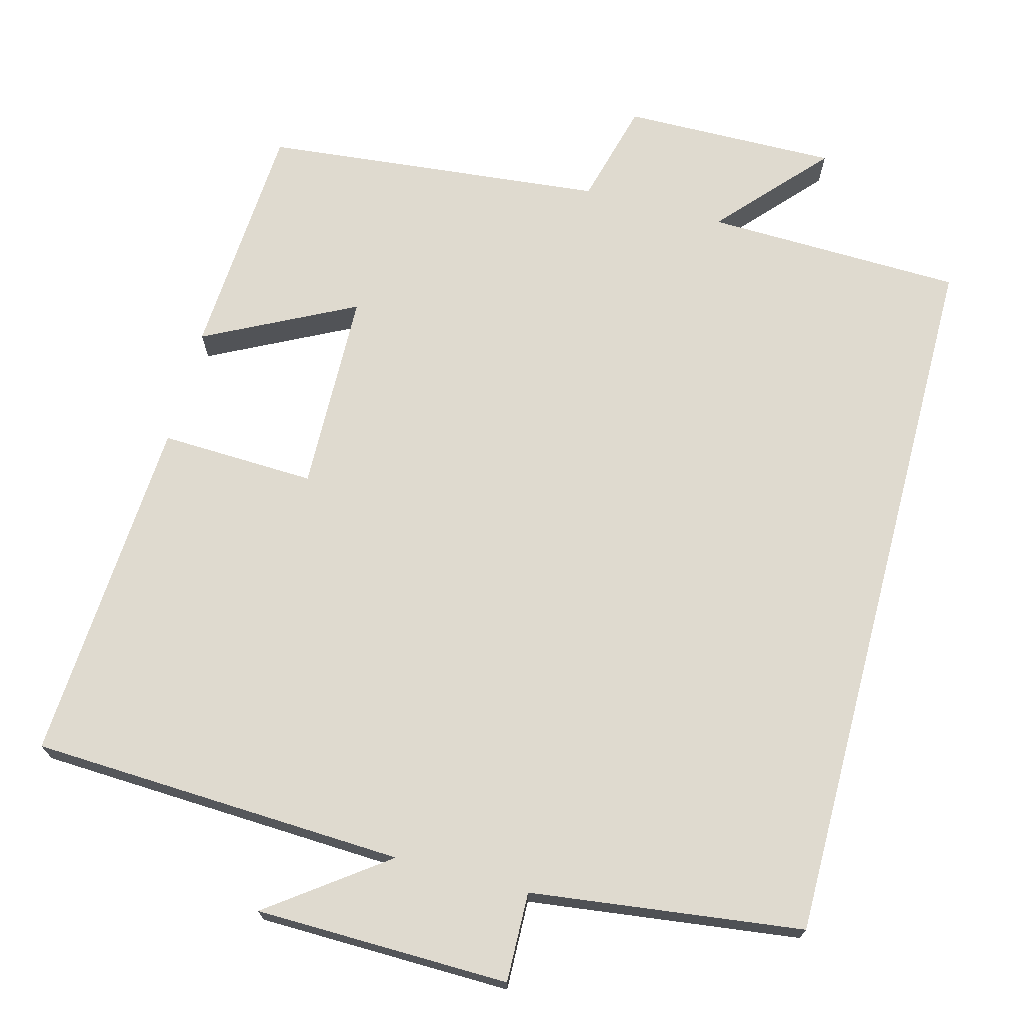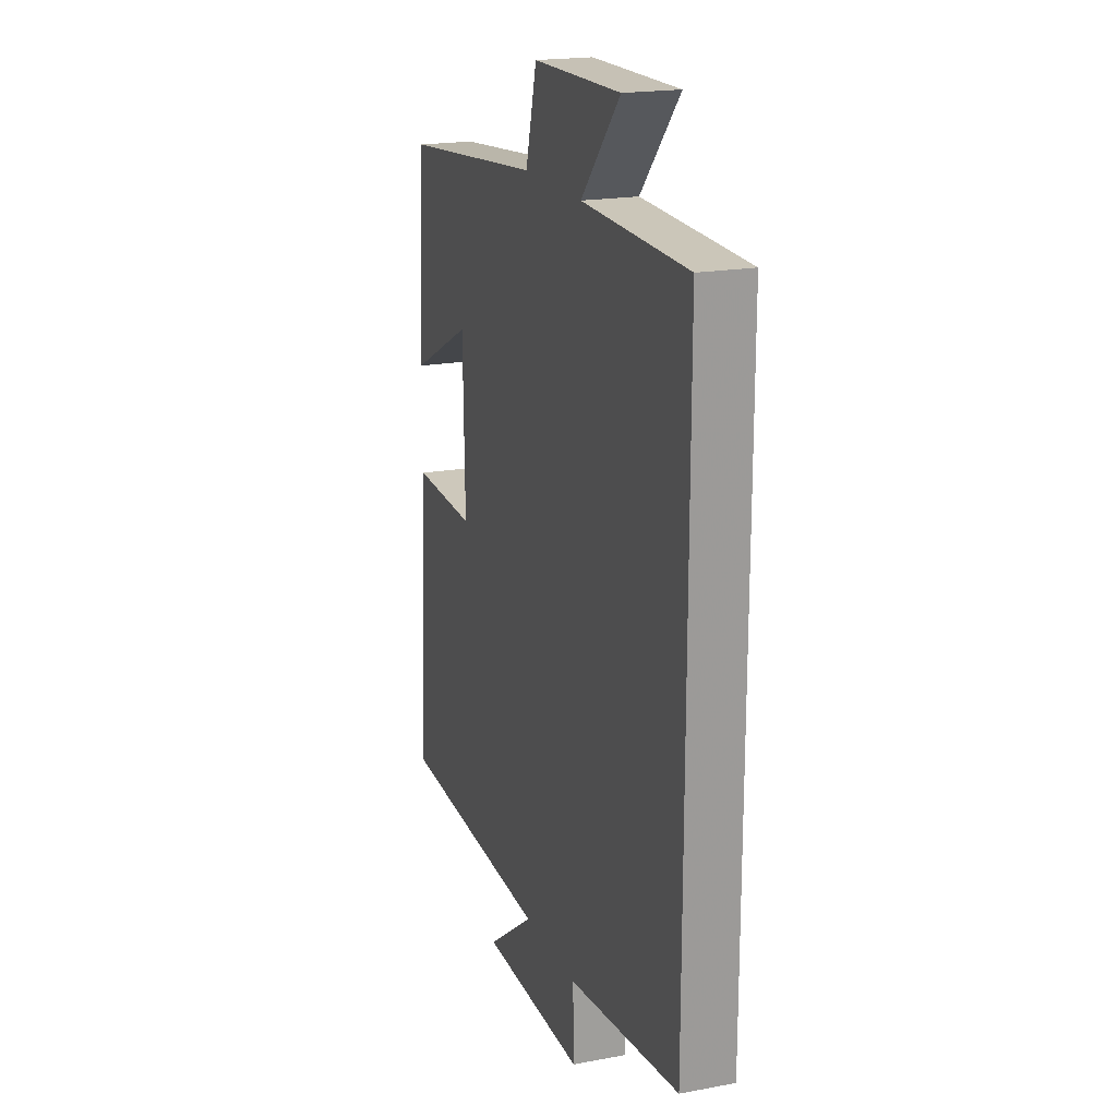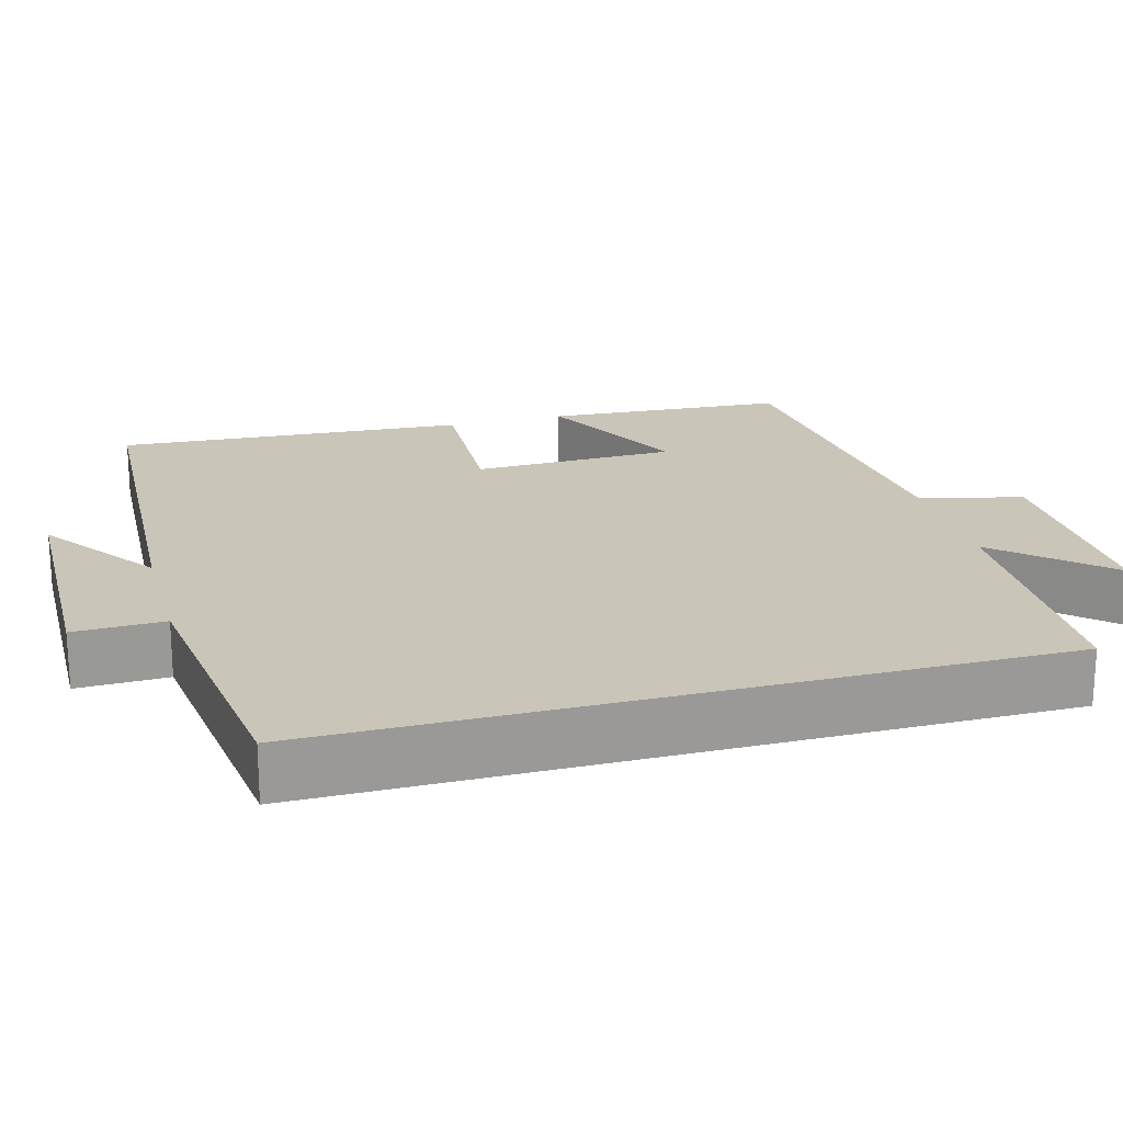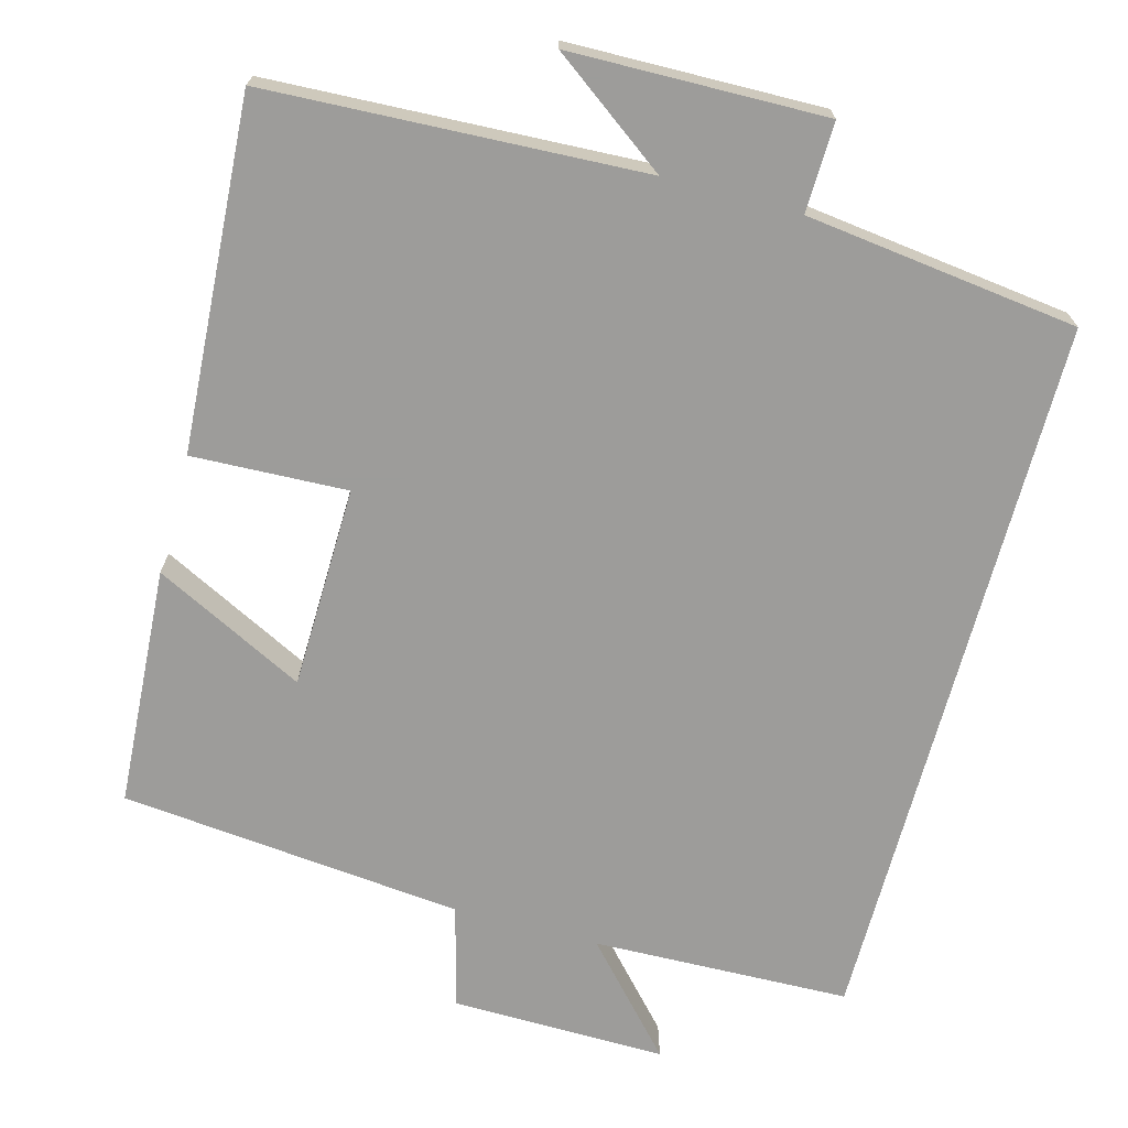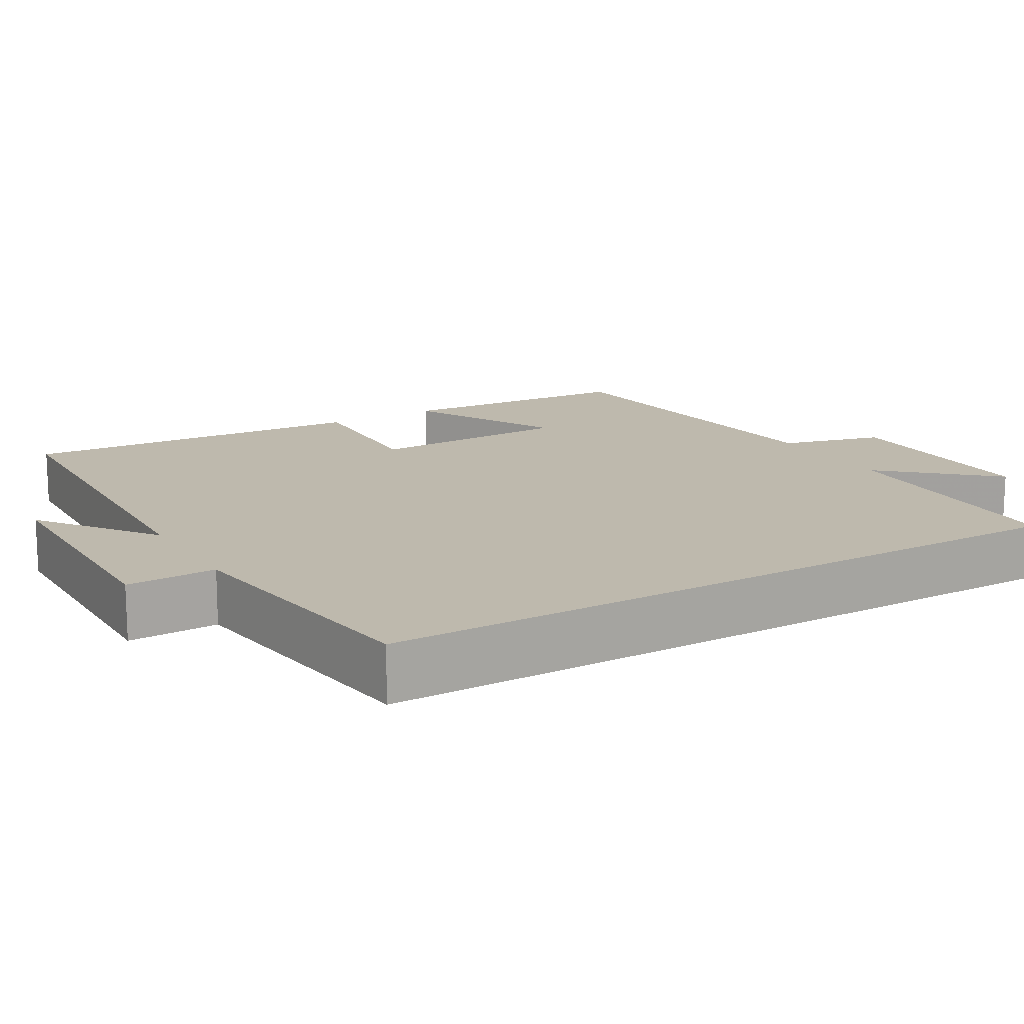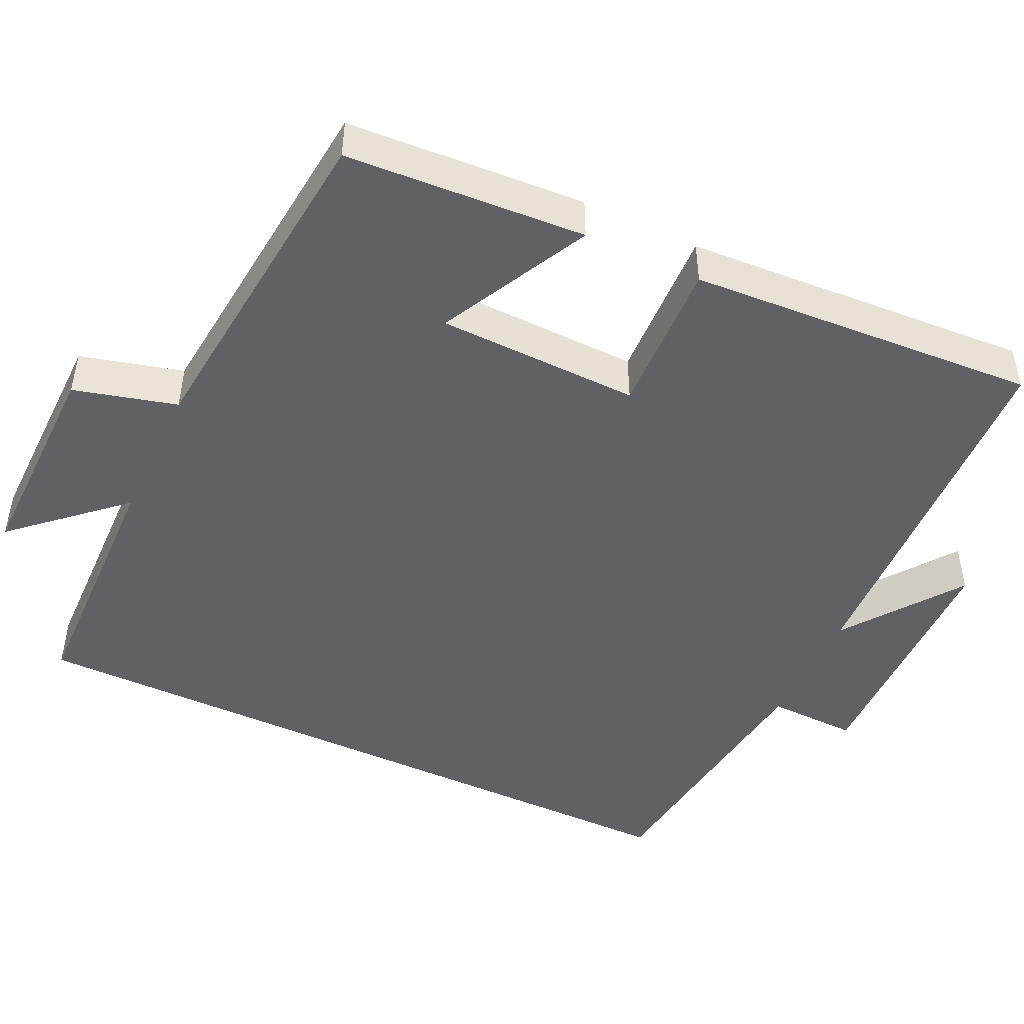
<metadata>
{"format":"obj","ext":"obj","renderer":"f3d","projection":"perspective","resolution":1024,"background":"white","views":[{"elev":70.8,"azim":-165.2,"up":"+Y"},{"elev":19.5,"azim":-109.2,"up":"+Z"},{"elev":20.7,"azim":-105.4,"up":"+Y"},{"elev":-70.0,"azim":164.9,"up":"+Y"},{"elev":15.2,"azim":-120.7,"up":"+Y"},{"elev":-47.3,"azim":64.7,"up":"+Y"}]}
</metadata>
<code>
v -0.5 0.07 -0.455
v -0.5 0.07 0.491
v -0.162 0.07 0.5
v -0.288 0.07 0.639
v -0.006 0.07 0.635
v 0.03 0.07 0.5
v 0.48 0.07 0.455
v 0.5 0.07 0.14
v 0.302 0.07 0.24
v 0.296 0.07 -0.026
v 0.5 0.07 -0.018
v 0.529 0.07 -0.477
v 0.036 0.07 -0.5
v 0.189 0.07 -0.612
v -0.145 0.07 -0.618
v -0.142 0.07 -0.5
v -0.5 0 -0.455
v -0.5 0 0.491
v -0.162 0 0.5
v -0.288 0 0.639
v -0.006 0 0.635
v 0.03 0 0.5
v 0.48 0 0.455
v 0.5 0 0.14
v 0.302 0 0.24
v 0.296 0 -0.026
v 0.5 0 -0.018
v 0.529 0 -0.477
v 0.036 0 -0.5
v 0.189 0 -0.612
v -0.145 0 -0.618
v -0.142 0 -0.5
f 13 14 15 16
f 13 16 1
f 12 13 1
f 11 12 1
f 10 11 1
f 1 2 3
f 10 1 3
f 9 10 3
f 8 9 3
f 7 8 3
f 6 7 3
f 3 4 5 6
f 32 31 30 29
f 17 32 29
f 17 29 28
f 17 28 27
f 17 27 26
f 19 18 17
f 19 17 26
f 19 26 25
f 19 25 24
f 19 24 23
f 19 23 22
f 22 21 20 19
f 1 17 18 2
f 2 18 19 3
f 3 19 20 4
f 4 20 21 5
f 5 21 22 6
f 6 22 23 7
f 7 23 24 8
f 8 24 25 9
f 9 25 26 10
f 10 26 27 11
f 11 27 28 12
f 12 28 29 13
f 13 29 30 14
f 14 30 31 15
f 15 31 32 16
f 16 32 17 1

</code>
